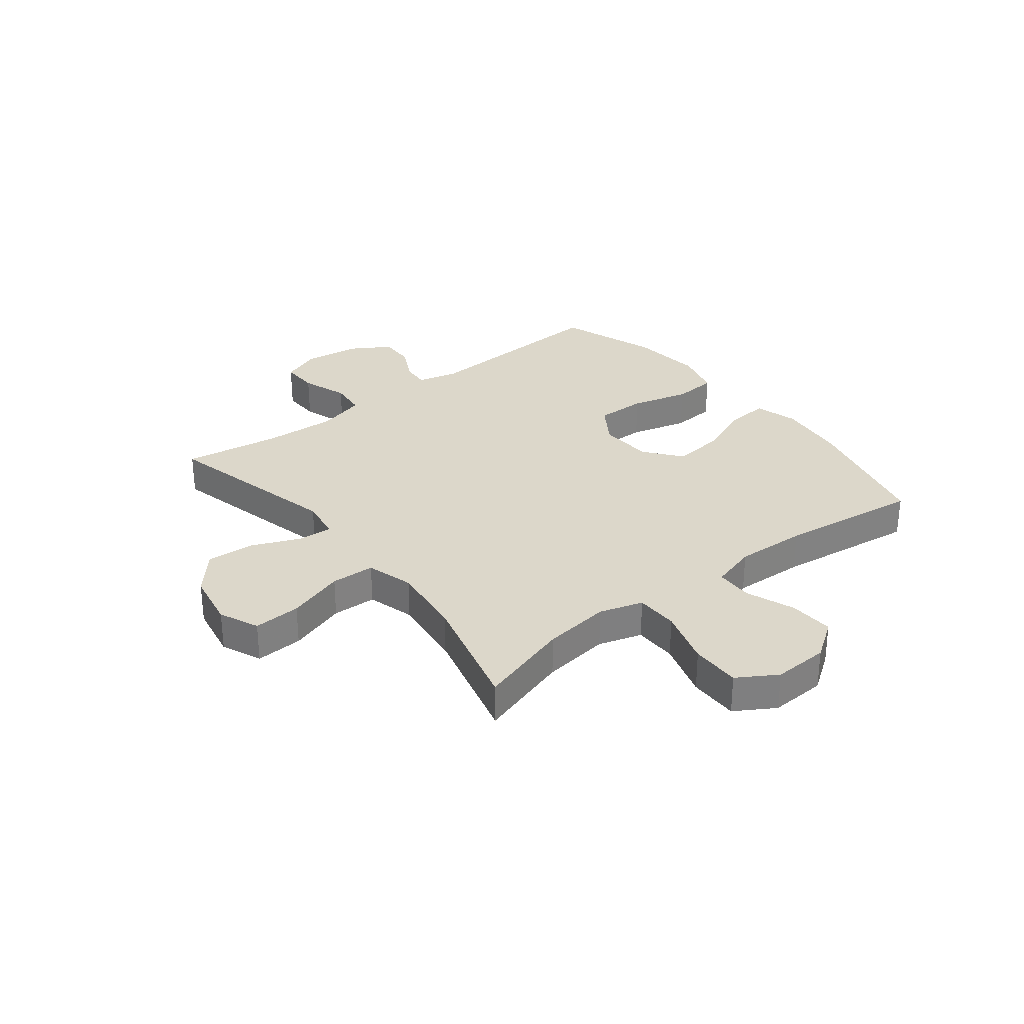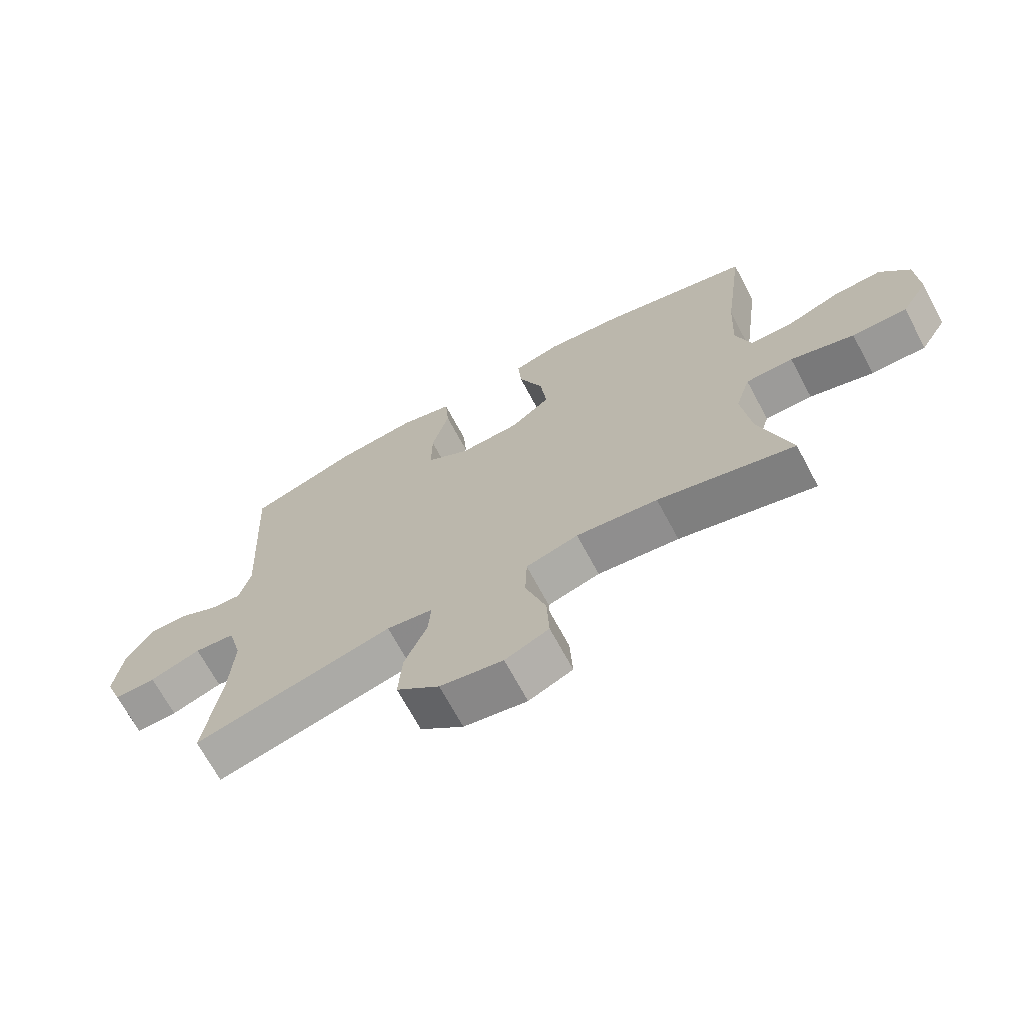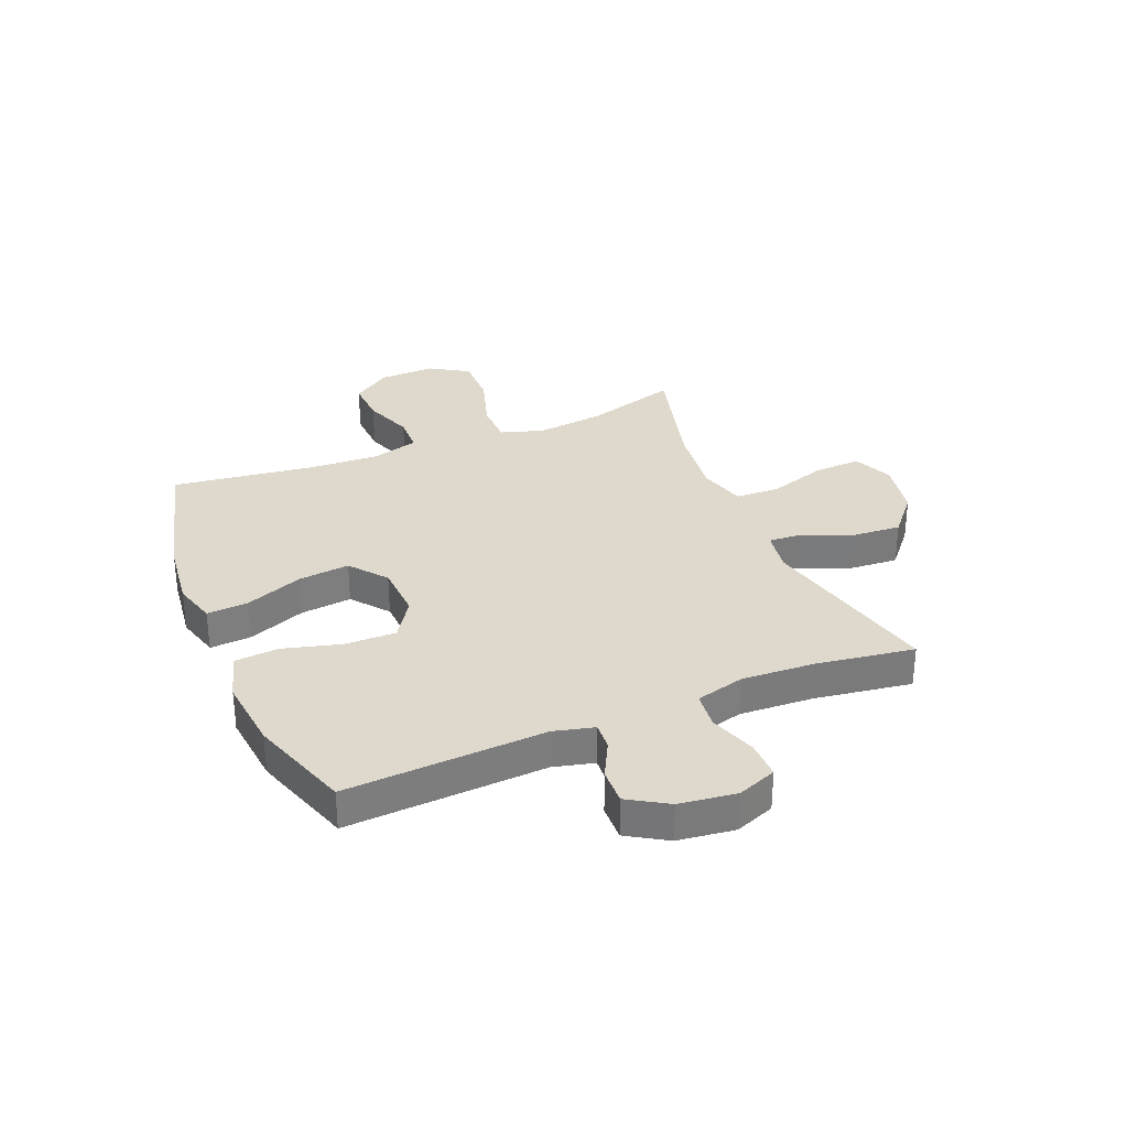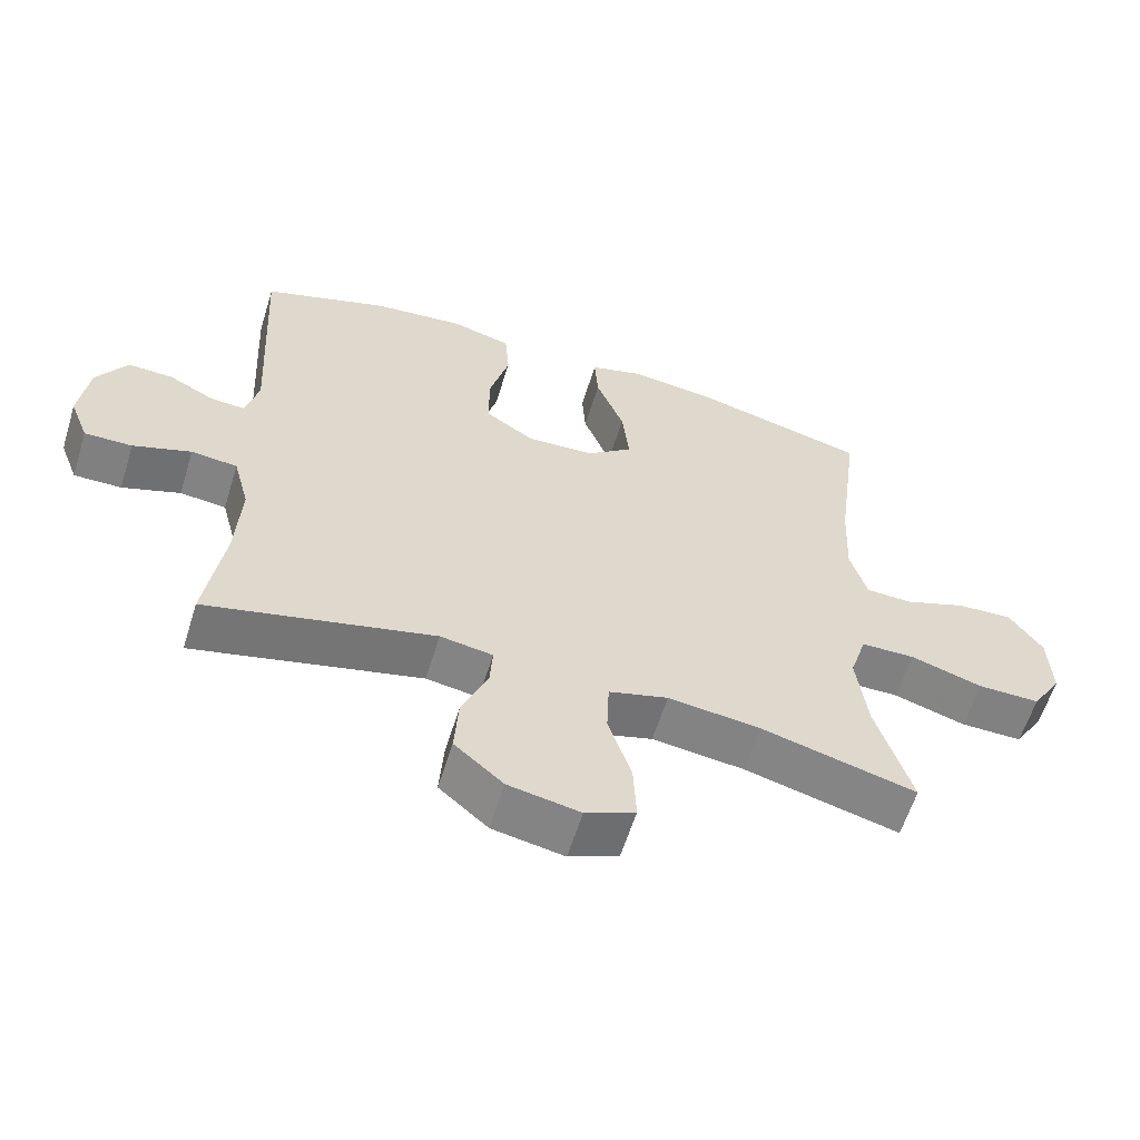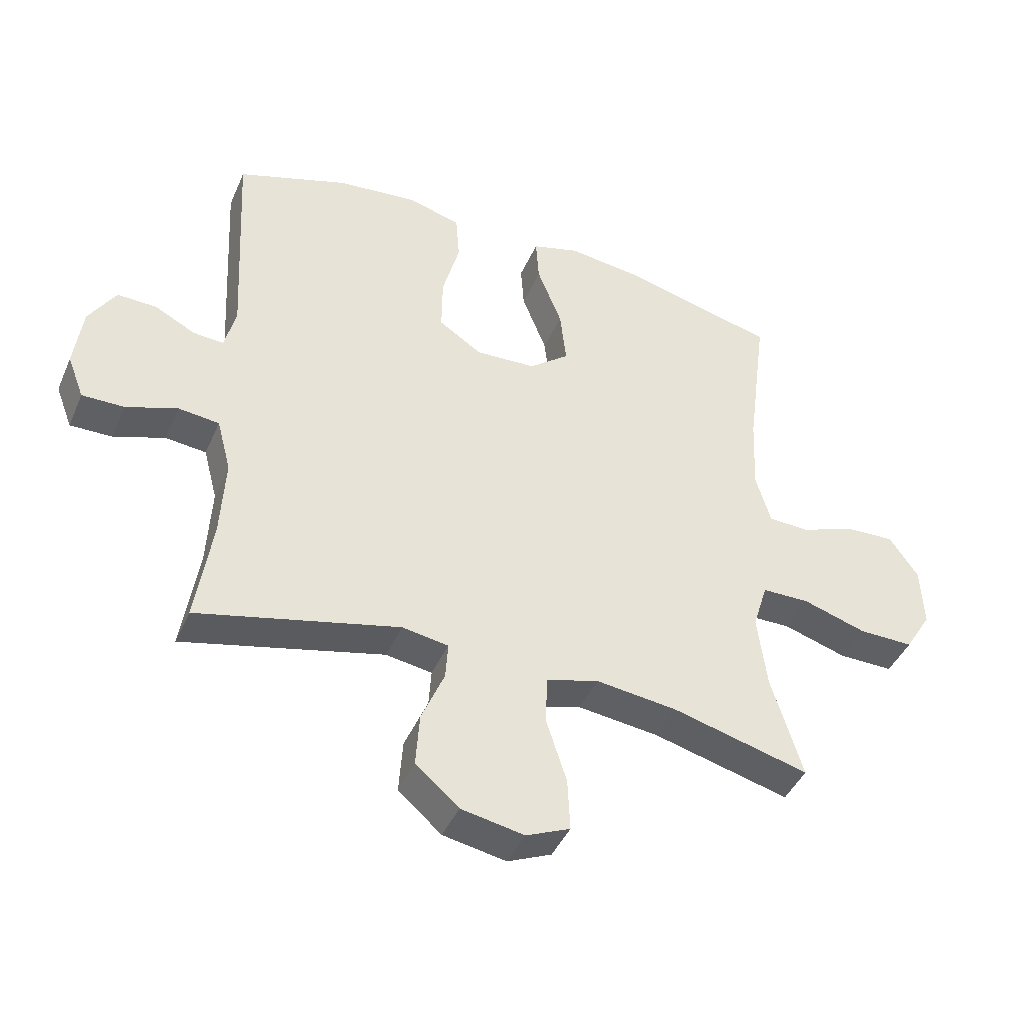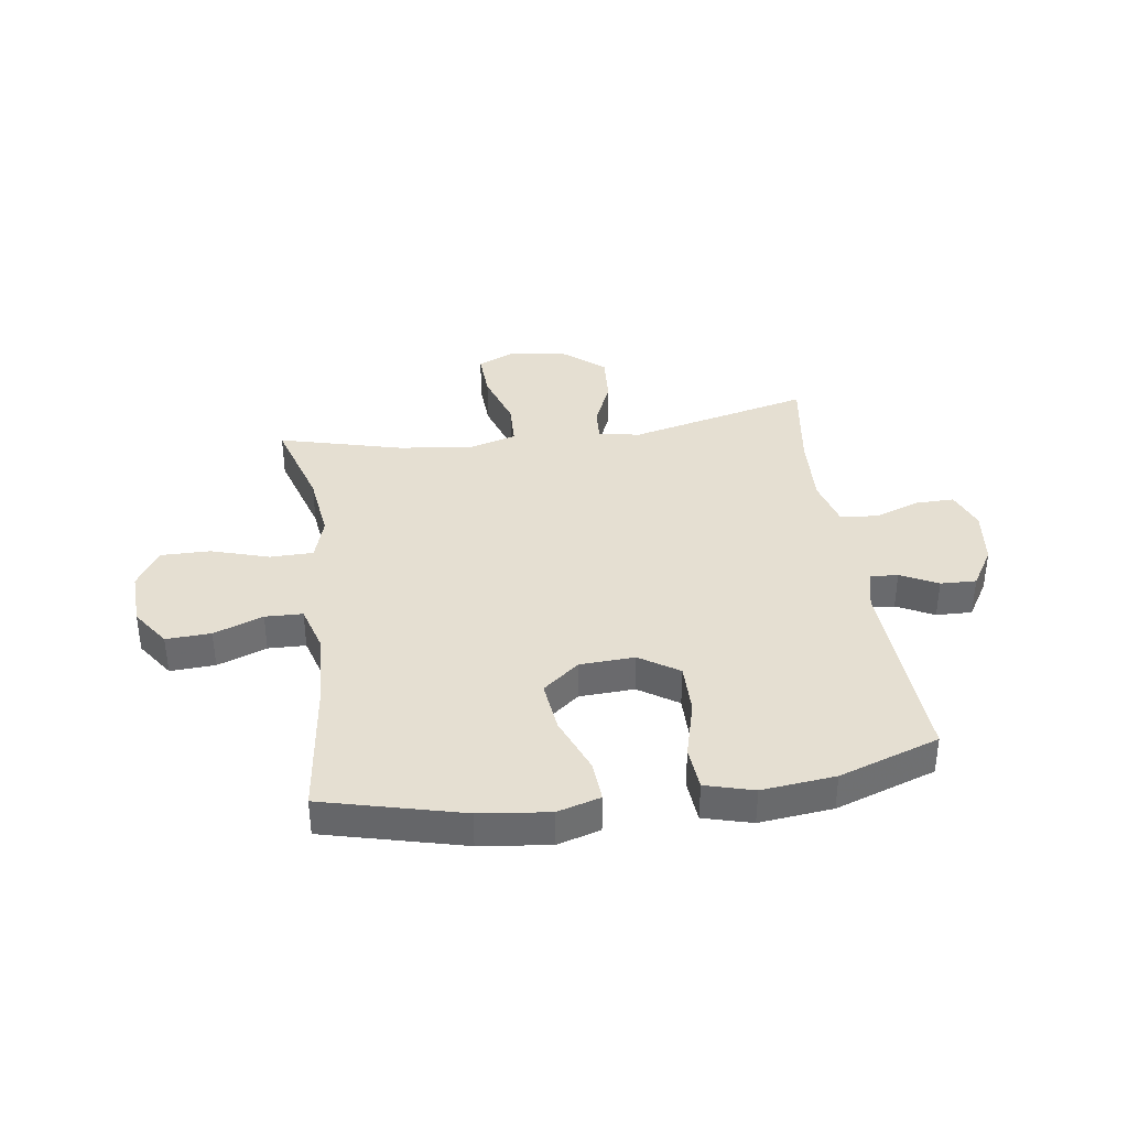
<metadata>
{"format":"obj","ext":"obj","renderer":"f3d","projection":"perspective","resolution":1024,"background":"white","views":[{"elev":30.7,"azim":-128.2,"up":"+Y"},{"elev":-69.3,"azim":-151.8,"up":"+Z"},{"elev":32.0,"azim":67.6,"up":"+Y"},{"elev":-60.2,"azim":162.8,"up":"+Z"},{"elev":-43.1,"azim":157.5,"up":"+Z"},{"elev":37.3,"azim":-8.2,"up":"+Y"}]}
</metadata>
<code>
v 0.5 0.07 0.5
v 0.481 0.07 0.144
v 0.499 0.07 0.072
v 0.548 0.07 0.075
v 0.614 0.07 0.109
v 0.678 0.07 0.111
v 0.721 0.07 0.041
v 0.734 0.07 -0.061
v 0.707 0.07 -0.131
v 0.639 0.07 -0.13
v 0.556 0.07 -0.101
v 0.49 0.07 -0.108
v 0.467 0.07 -0.195
v 0.474 0.07 -0.327
v 0.5 0.07 -0.5
v 0.175 0.07 -0.422
v 0.1 0.07 -0.434
v 0.104 0.07 -0.494
v 0.141 0.07 -0.582
v 0.147 0.07 -0.669
v 0.077 0.07 -0.729
v -0.025 0.07 -0.748
v -0.096 0.07 -0.717
v -0.092 0.07 -0.632
v -0.059 0.07 -0.529
v -0.062 0.07 -0.45
v -0.147 0.07 -0.426
v -0.279 0.07 -0.442
v -0.5 0.07 -0.5
v -0.45 0.07 -0.334
v -0.435 0.07 -0.213
v -0.459 0.07 -0.135
v -0.536 0.07 -0.134
v -0.639 0.07 -0.166
v -0.728 0.07 -0.167
v -0.771 0.07 -0.097
v -0.767 0.07 0.003
v -0.72 0.07 0.071
v -0.64 0.07 0.067
v -0.552 0.07 0.034
v -0.485 0.07 0.036
v -0.461 0.07 0.119
v -0.467 0.07 0.247
v -0.5 0.07 0.5
v -0.252 0.07 0.563
v -0.128 0.07 0.578
v -0.051 0.07 0.556
v -0.056 0.07 0.482
v -0.096 0.07 0.38
v -0.106 0.07 0.288
v -0.041 0.07 0.236
v 0.057 0.07 0.231
v 0.127 0.07 0.277
v 0.126 0.07 0.368
v 0.098 0.07 0.472
v 0.104 0.07 0.551
v 0.19 0.07 0.575
v 0.321 0.07 0.561
v 0.5 0 0.5
v 0.481 0 0.144
v 0.499 0 0.072
v 0.548 0 0.075
v 0.614 0 0.109
v 0.678 0 0.111
v 0.721 0 0.041
v 0.734 0 -0.061
v 0.707 0 -0.131
v 0.639 0 -0.13
v 0.556 0 -0.101
v 0.49 0 -0.108
v 0.467 0 -0.195
v 0.474 0 -0.327
v 0.5 0 -0.5
v 0.175 0 -0.422
v 0.1 0 -0.434
v 0.104 0 -0.494
v 0.141 0 -0.582
v 0.147 0 -0.669
v 0.077 0 -0.729
v -0.025 0 -0.748
v -0.096 0 -0.717
v -0.092 0 -0.632
v -0.059 0 -0.529
v -0.062 0 -0.45
v -0.147 0 -0.426
v -0.279 0 -0.442
v -0.5 0 -0.5
v -0.45 0 -0.334
v -0.435 0 -0.213
v -0.459 0 -0.135
v -0.536 0 -0.134
v -0.639 0 -0.166
v -0.728 0 -0.167
v -0.771 0 -0.097
v -0.767 0 0.003
v -0.72 0 0.071
v -0.64 0 0.067
v -0.552 0 0.034
v -0.485 0 0.036
v -0.461 0 0.119
v -0.467 0 0.247
v -0.5 0 0.5
v -0.252 0 0.563
v -0.128 0 0.578
v -0.051 0 0.556
v -0.056 0 0.482
v -0.096 0 0.38
v -0.106 0 0.288
v -0.041 0 0.236
v 0.057 0 0.231
v 0.127 0 0.277
v 0.126 0 0.368
v 0.098 0 0.472
v 0.104 0 0.551
v 0.19 0 0.575
v 0.321 0 0.561
f 57 58 1 2
f 54 55 56 57
f 53 54 57 2
f 52 53 2 3
f 51 52 3
f 46 47 48 49
f 46 49 50
f 43 44 45 46
f 42 43 46 50
f 41 42 50 51
f 37 38 39 40
f 37 40 41
f 36 37 41
f 33 34 35 36
f 32 33 36 41
f 31 32 41 51
f 28 29 30
f 27 28 30 31
f 26 27 31 51
f 22 23 24 25
f 18 19 20 21
f 17 18 21 22
f 14 15 16
f 13 14 16 17
f 12 13 17
f 8 9 10 11
f 8 11 12
f 7 8 12
f 4 5 6 7
f 3 4 7 12
f 51 3 12 17
f 25 26 51
f 17 22 25 51
f 60 59 116 115
f 115 114 113 112
f 60 115 112 111
f 61 60 111 110
f 61 110 109
f 107 106 105 104
f 108 107 104
f 104 103 102 101
f 108 104 101 100
f 109 108 100 99
f 98 97 96 95
f 99 98 95
f 99 95 94
f 94 93 92 91
f 99 94 91 90
f 109 99 90 89
f 88 87 86
f 89 88 86 85
f 109 89 85 84
f 83 82 81 80
f 79 78 77 76
f 80 79 76 75
f 74 73 72
f 75 74 72 71
f 75 71 70
f 69 68 67 66
f 70 69 66
f 70 66 65
f 65 64 63 62
f 70 65 62 61
f 75 70 61 109
f 109 84 83
f 109 83 80 75
f 1 59 60 2
f 2 60 61 3
f 3 61 62 4
f 4 62 63 5
f 5 63 64 6
f 6 64 65 7
f 7 65 66 8
f 8 66 67 9
f 9 67 68 10
f 10 68 69 11
f 11 69 70 12
f 12 70 71 13
f 13 71 72 14
f 14 72 73 15
f 15 73 74 16
f 16 74 75 17
f 17 75 76 18
f 18 76 77 19
f 19 77 78 20
f 20 78 79 21
f 21 79 80 22
f 22 80 81 23
f 23 81 82 24
f 24 82 83 25
f 25 83 84 26
f 26 84 85 27
f 27 85 86 28
f 28 86 87 29
f 29 87 88 30
f 30 88 89 31
f 31 89 90 32
f 32 90 91 33
f 33 91 92 34
f 34 92 93 35
f 35 93 94 36
f 36 94 95 37
f 37 95 96 38
f 38 96 97 39
f 39 97 98 40
f 40 98 99 41
f 41 99 100 42
f 42 100 101 43
f 43 101 102 44
f 44 102 103 45
f 45 103 104 46
f 46 104 105 47
f 47 105 106 48
f 48 106 107 49
f 49 107 108 50
f 50 108 109 51
f 51 109 110 52
f 52 110 111 53
f 53 111 112 54
f 54 112 113 55
f 55 113 114 56
f 56 114 115 57
f 57 115 116 58
f 58 116 59 1

</code>
